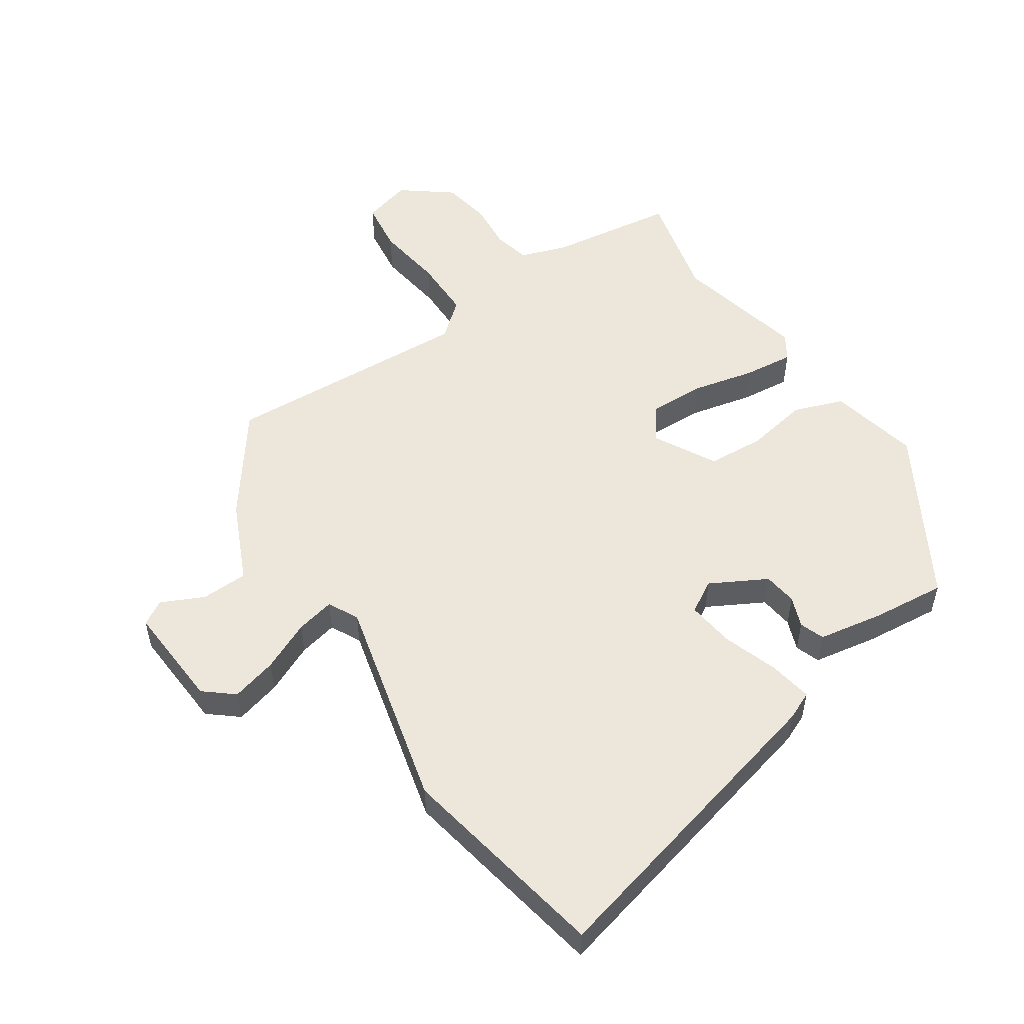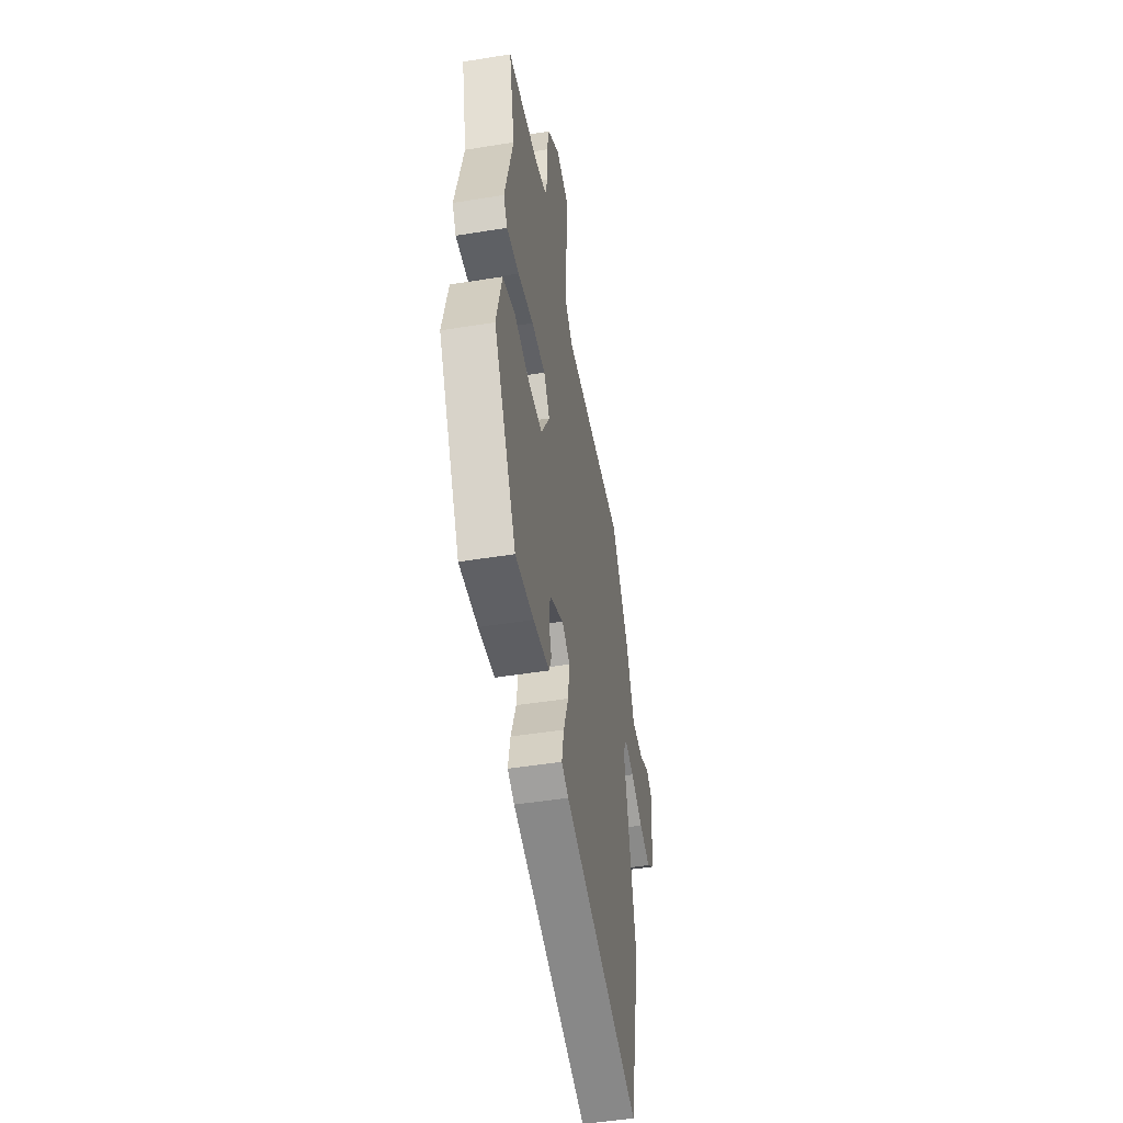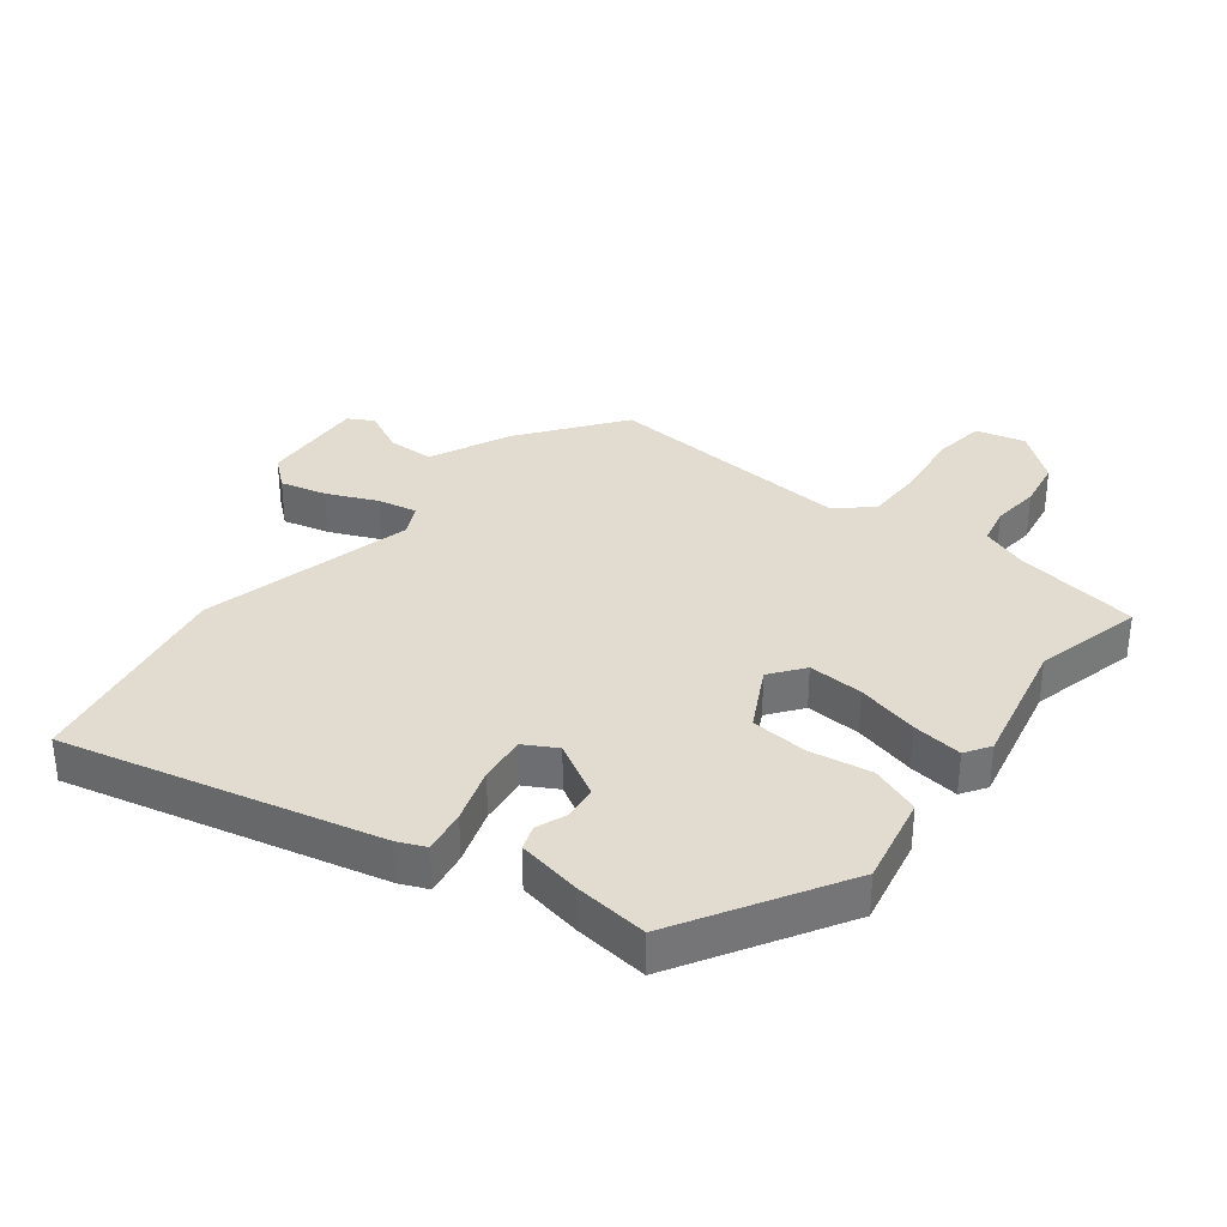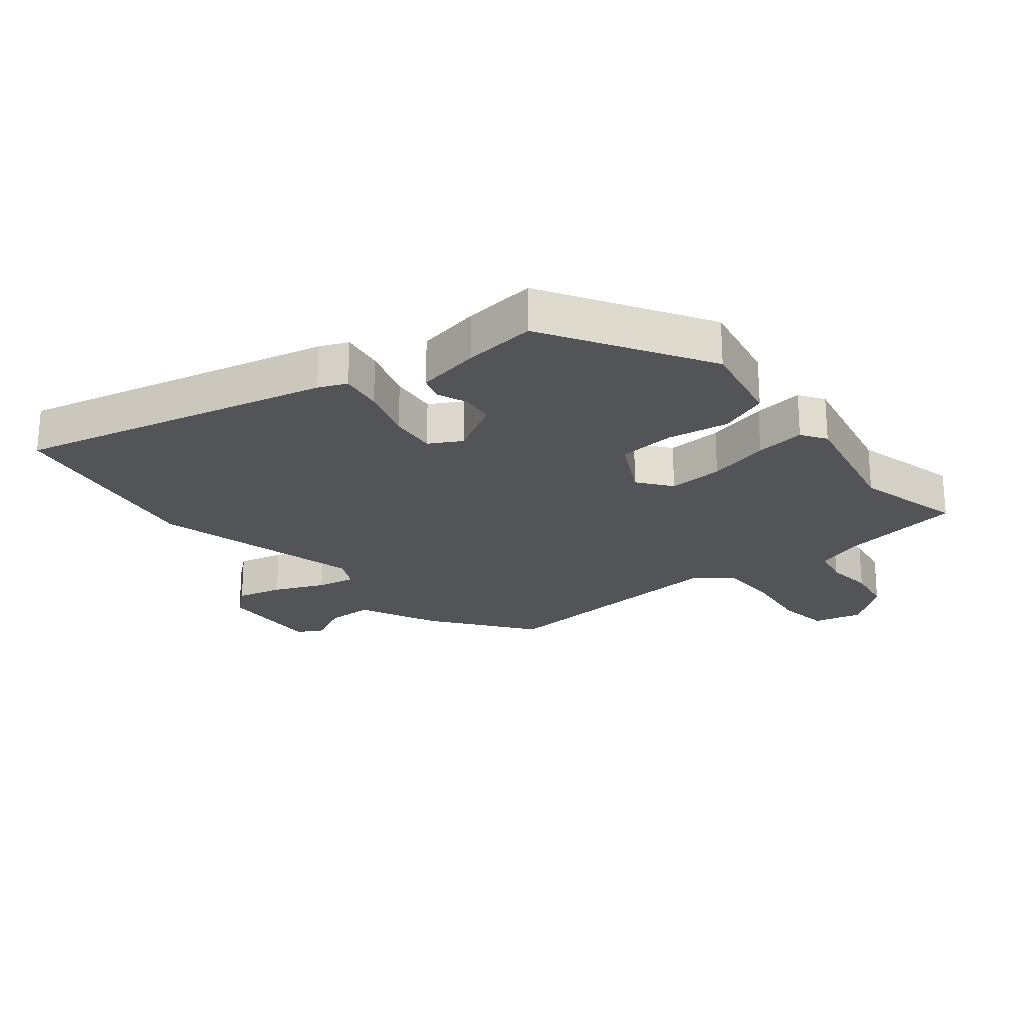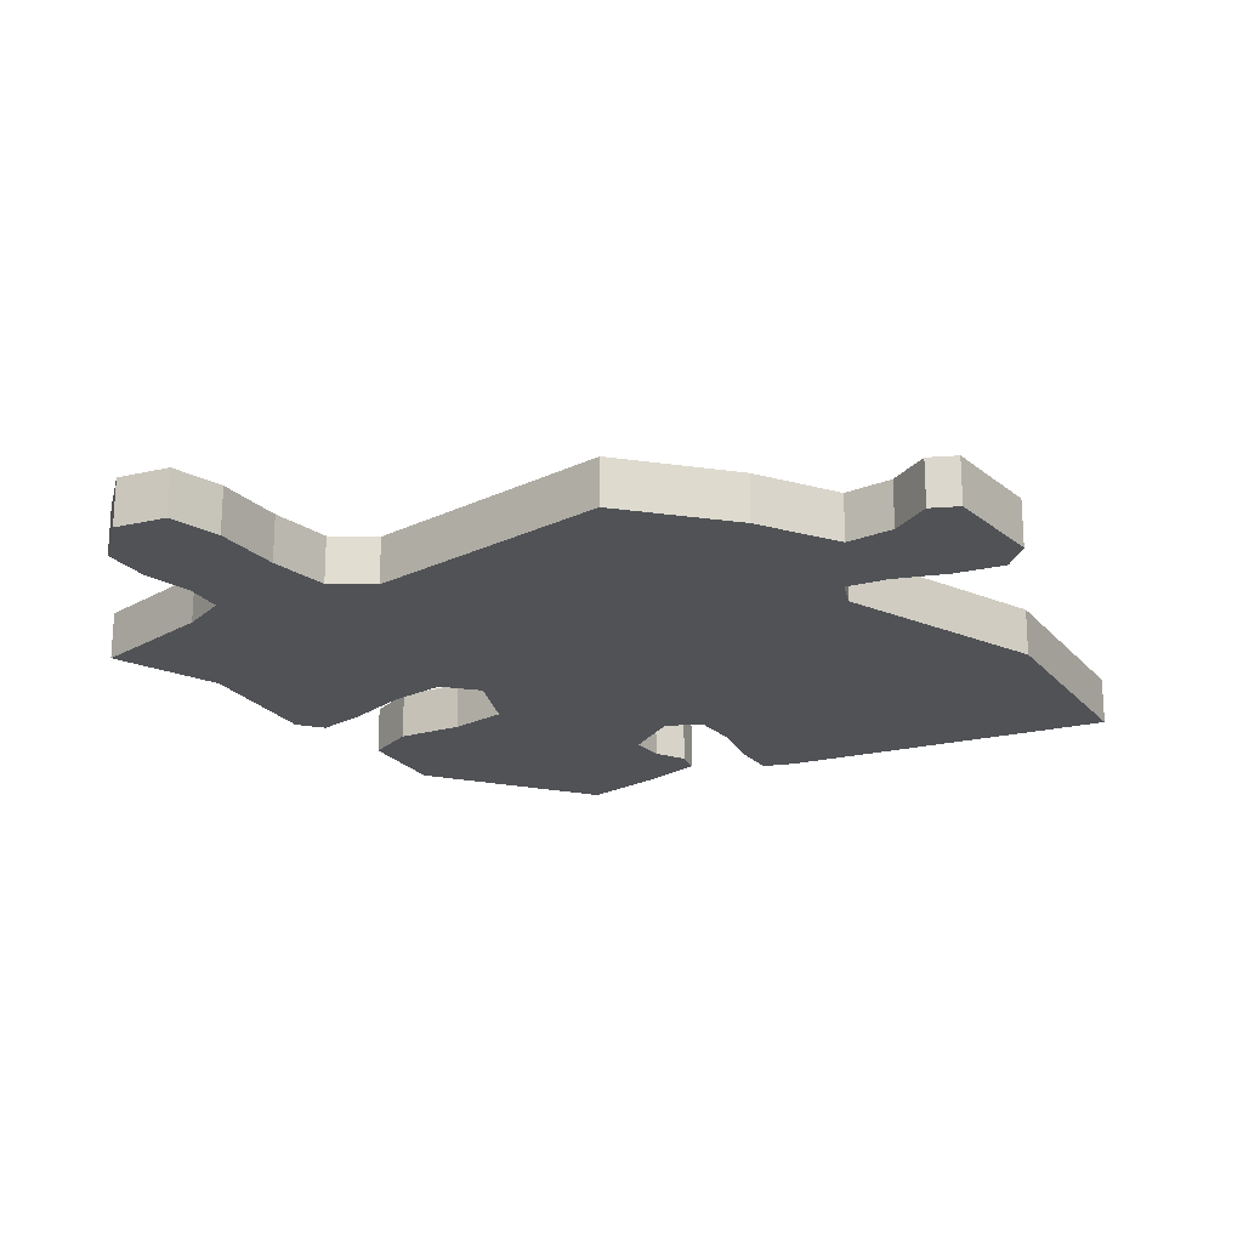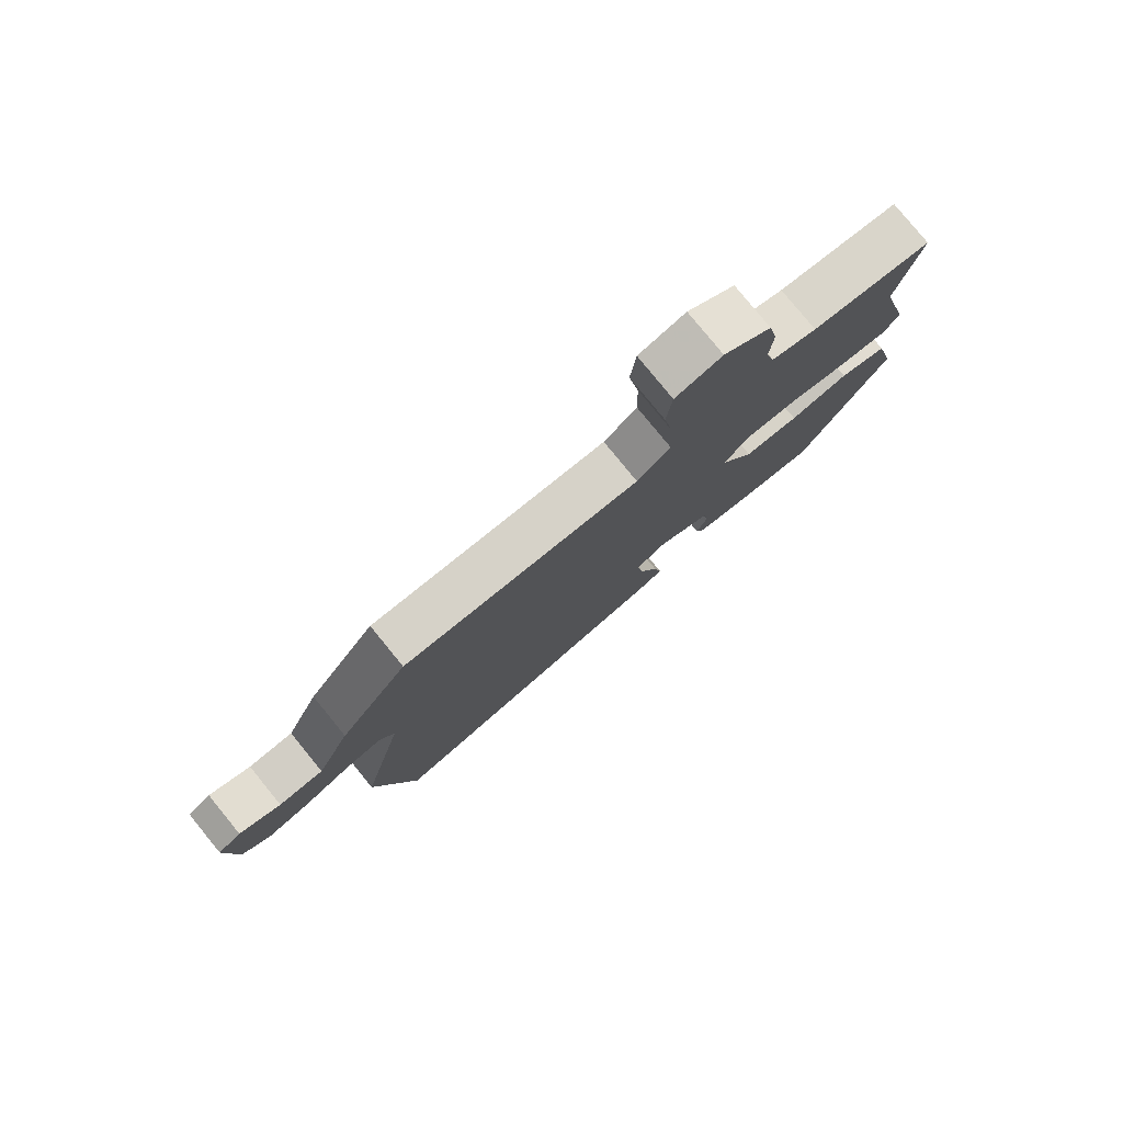
<metadata>
{"format":"obj","ext":"obj","renderer":"f3d","projection":"perspective","resolution":1024,"background":"white","views":[{"elev":53.2,"azim":147.4,"up":"+Y"},{"elev":-47.9,"azim":-79.7,"up":"+Z"},{"elev":34.4,"azim":-140.2,"up":"+Y"},{"elev":-23.2,"azim":-138.9,"up":"+Y"},{"elev":-20.7,"azim":39.7,"up":"+Y"},{"elev":79.5,"azim":140.8,"up":"+Z"}]}
</metadata>
<code>
v -0.463 0.07 0.328
v -0.501 0.07 0.503
v -0.299 0.07 0.527
v -0.223 0.07 0.551
v -0.208 0.07 0.611
v -0.213 0.07 0.688
v -0.197 0.07 0.765
v -0.117 0.07 0.824
v -0.039 0.07 0.801
v -0.03 0.07 0.718
v -0.048 0.07 0.609
v -0.05 0.07 0.512
v 0.006 0.07 0.463
v 0.406 0.07 0.476
v 0.521 0.07 0.313
v 0.577 0.07 0.183
v 0.652 0.07 0.179
v 0.721 0.07 0.21
v 0.76 0.07 0.186
v 0.746 0.07 0.018
v 0.698 0.07 -0.02
v 0.625 0.07 0.001
v 0.546 0.07 0.039
v 0.484 0.07 0.054
v 0.458 0.07 0.006
v 0.534 0.07 -0.337
v 0.463 0.07 -0.677
v -0.037 0.07 -0.54
v -0.082 0.07 -0.519
v -0.068 0.07 -0.449
v -0.036 0.07 -0.361
v -0.025 0.07 -0.285
v -0.076 0.07 -0.254
v -0.167 0.07 -0.301
v -0.175 0.07 -0.355
v -0.157 0.07 -0.405
v -0.172 0.07 -0.444
v -0.277 0.07 -0.46
v -0.396 0.07 -0.469
v -0.544 0.07 -0.201
v -0.509 0.07 -0.057
v -0.428 0.07 -0.03
v -0.329 0.07 -0.05
v -0.237 0.07 -0.046
v -0.181 0.07 0.052
v -0.22 0.07 0.107
v -0.309 0.07 0.106
v -0.41 0.07 0.085
v -0.491 0.07 0.078
v -0.516 0.07 0.119
v -0.463 0 0.328
v -0.501 0 0.503
v -0.299 0 0.527
v -0.223 0 0.551
v -0.208 0 0.611
v -0.213 0 0.688
v -0.197 0 0.765
v -0.117 0 0.824
v -0.039 0 0.801
v -0.03 0 0.718
v -0.048 0 0.609
v -0.05 0 0.512
v 0.006 0 0.463
v 0.406 0 0.476
v 0.521 0 0.313
v 0.577 0 0.183
v 0.652 0 0.179
v 0.721 0 0.21
v 0.76 0 0.186
v 0.746 0 0.018
v 0.698 0 -0.02
v 0.625 0 0.001
v 0.546 0 0.039
v 0.484 0 0.054
v 0.458 0 0.006
v 0.534 0 -0.337
v 0.463 0 -0.677
v -0.037 0 -0.54
v -0.082 0 -0.519
v -0.068 0 -0.449
v -0.036 0 -0.361
v -0.025 0 -0.285
v -0.076 0 -0.254
v -0.167 0 -0.301
v -0.175 0 -0.355
v -0.157 0 -0.405
v -0.172 0 -0.444
v -0.277 0 -0.46
v -0.396 0 -0.469
v -0.544 0 -0.201
v -0.509 0 -0.057
v -0.428 0 -0.03
v -0.329 0 -0.05
v -0.237 0 -0.046
v -0.181 0 0.052
v -0.22 0 0.107
v -0.309 0 0.106
v -0.41 0 0.085
v -0.491 0 0.078
v -0.516 0 0.119
f 49 50 1
f 48 49 1
f 47 48 1
f 1 2 3
f 47 1 3
f 46 47 3
f 45 46 3 4
f 41 42 43
f 40 41 43
f 39 40 43
f 38 39 43
f 37 38 43
f 36 37 43
f 35 36 43
f 34 35 43 44
f 33 34 44 45
f 29 30 31
f 28 29 31
f 27 28 31
f 26 27 31
f 25 26 31
f 24 25 31 32
f 21 22 23
f 20 21 23
f 19 20 23
f 18 19 23
f 17 18 23
f 16 17 23 24
f 32 33 45
f 24 32 45
f 16 24 45
f 15 16 45
f 14 15 45
f 13 14 45
f 9 10 11
f 8 9 11
f 7 8 11
f 6 7 11
f 5 6 11
f 45 4 5
f 13 45 5
f 12 13 5
f 5 11 12
f 51 100 99
f 51 99 98
f 51 98 97
f 53 52 51
f 53 51 97
f 53 97 96
f 54 53 96 95
f 93 92 91
f 93 91 90
f 93 90 89
f 93 89 88
f 93 88 87
f 93 87 86
f 93 86 85
f 94 93 85 84
f 95 94 84 83
f 81 80 79
f 81 79 78
f 81 78 77
f 81 77 76
f 81 76 75
f 82 81 75 74
f 73 72 71
f 73 71 70
f 73 70 69
f 73 69 68
f 73 68 67
f 74 73 67 66
f 95 83 82
f 95 82 74
f 95 74 66
f 95 66 65
f 95 65 64
f 95 64 63
f 61 60 59
f 61 59 58
f 61 58 57
f 61 57 56
f 61 56 55
f 55 54 95
f 55 95 63
f 55 63 62
f 62 61 55
f 1 51 52 2
f 2 52 53 3
f 3 53 54 4
f 4 54 55 5
f 5 55 56 6
f 6 56 57 7
f 7 57 58 8
f 8 58 59 9
f 9 59 60 10
f 10 60 61 11
f 11 61 62 12
f 12 62 63 13
f 13 63 64 14
f 14 64 65 15
f 15 65 66 16
f 16 66 67 17
f 17 67 68 18
f 18 68 69 19
f 19 69 70 20
f 20 70 71 21
f 21 71 72 22
f 22 72 73 23
f 23 73 74 24
f 24 74 75 25
f 25 75 76 26
f 26 76 77 27
f 27 77 78 28
f 28 78 79 29
f 29 79 80 30
f 30 80 81 31
f 31 81 82 32
f 32 82 83 33
f 33 83 84 34
f 34 84 85 35
f 35 85 86 36
f 36 86 87 37
f 37 87 88 38
f 38 88 89 39
f 39 89 90 40
f 40 90 91 41
f 41 91 92 42
f 42 92 93 43
f 43 93 94 44
f 44 94 95 45
f 45 95 96 46
f 46 96 97 47
f 47 97 98 48
f 48 98 99 49
f 49 99 100 50
f 50 100 51 1

</code>
